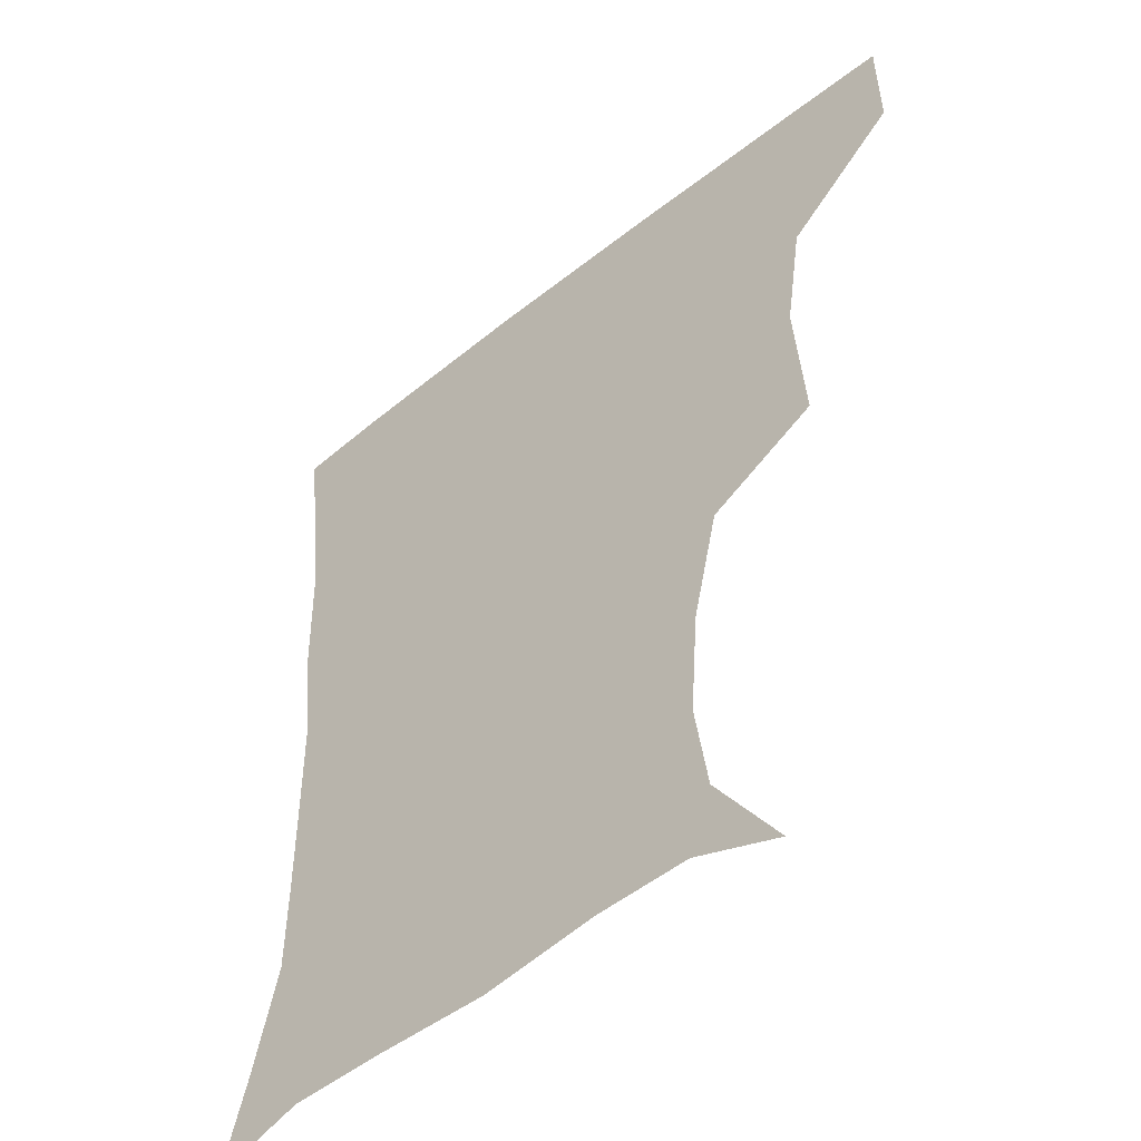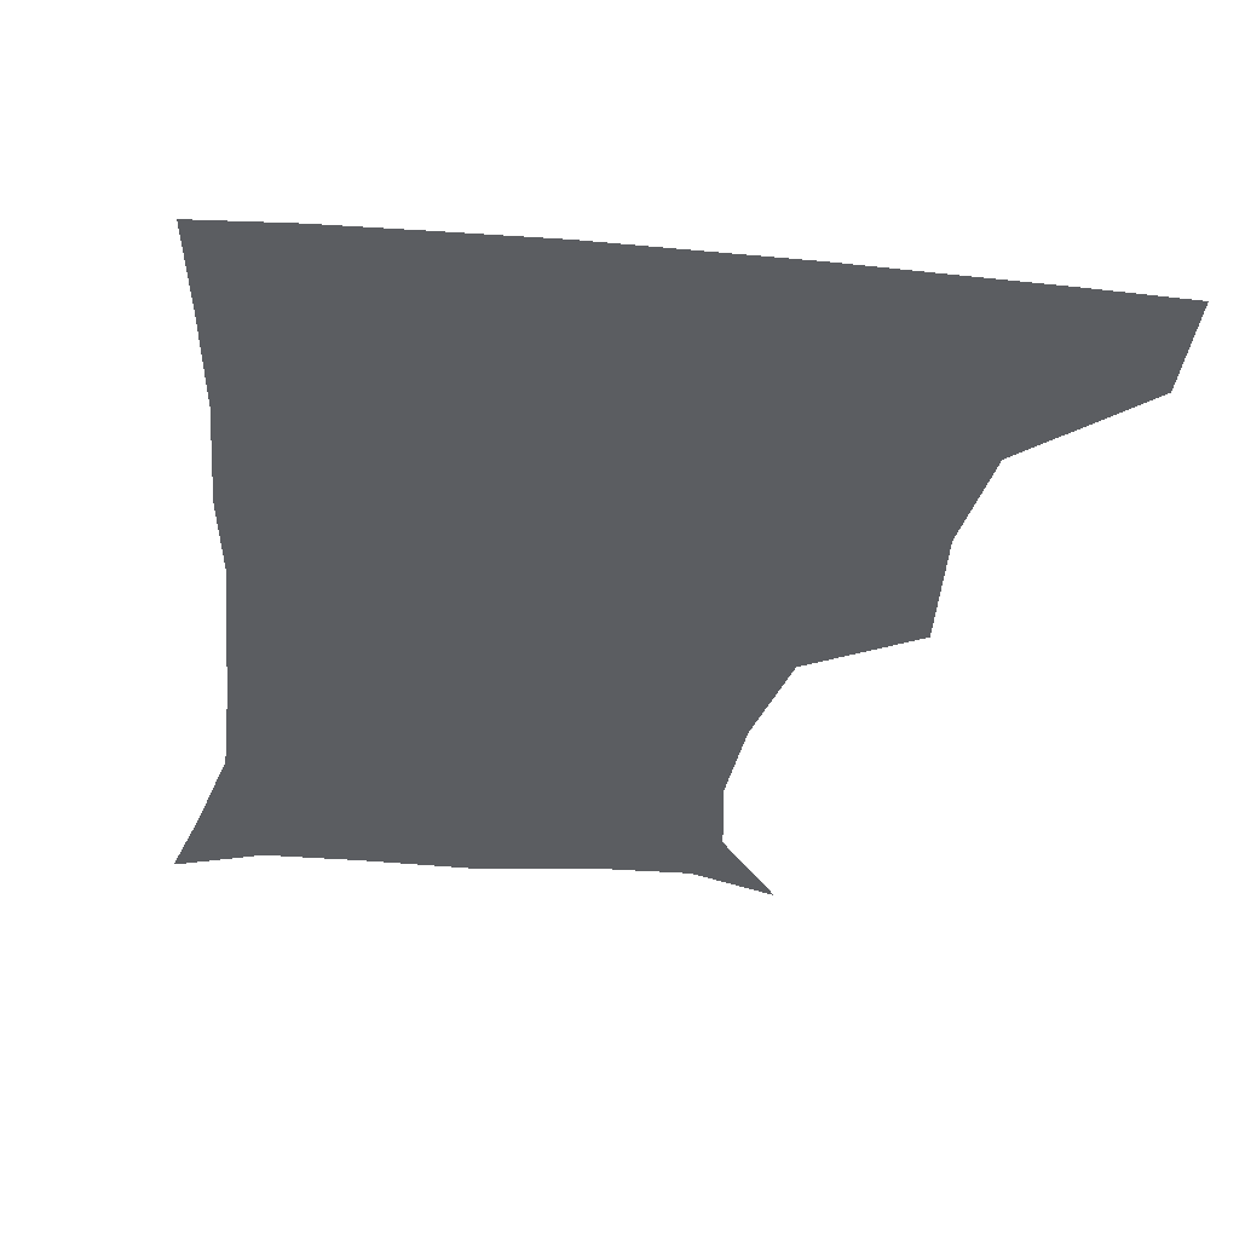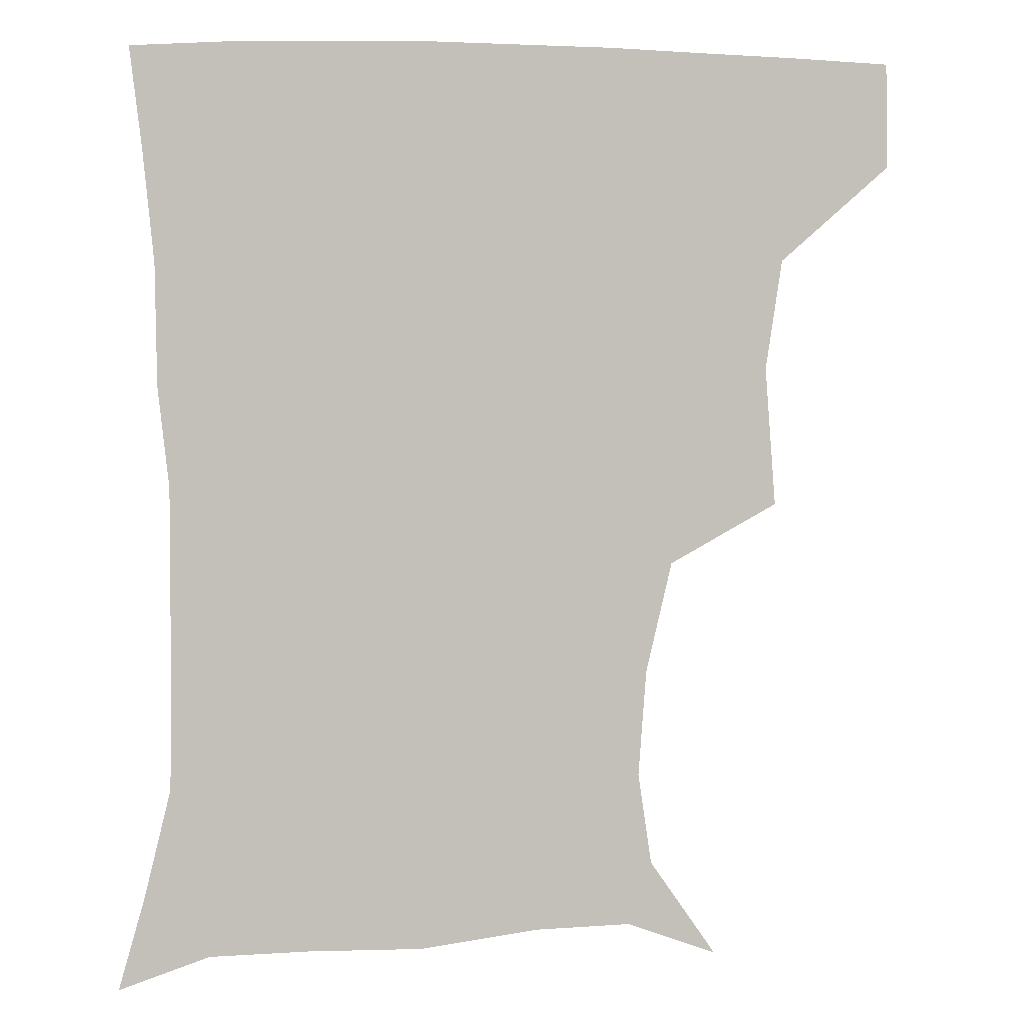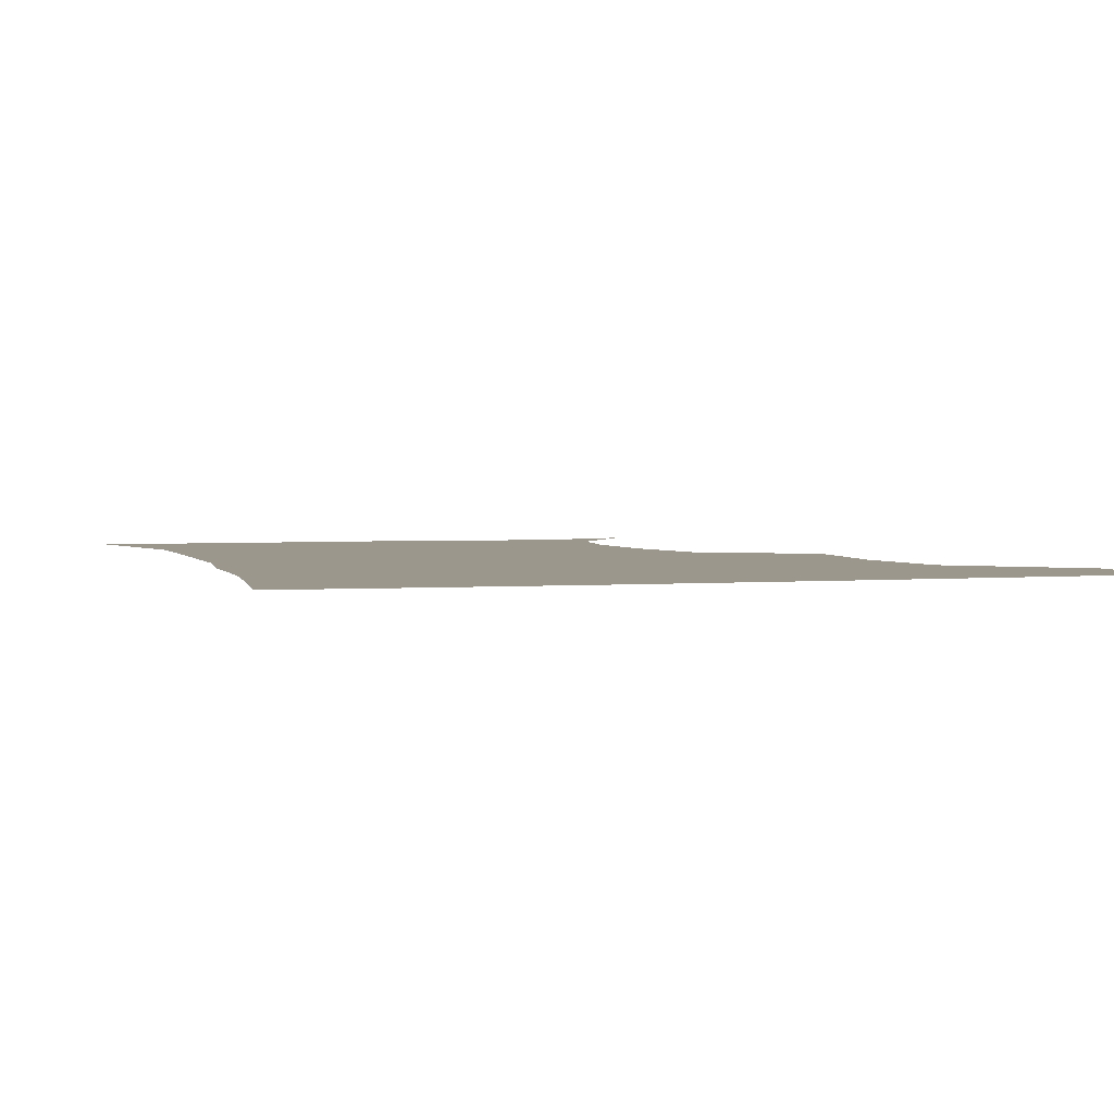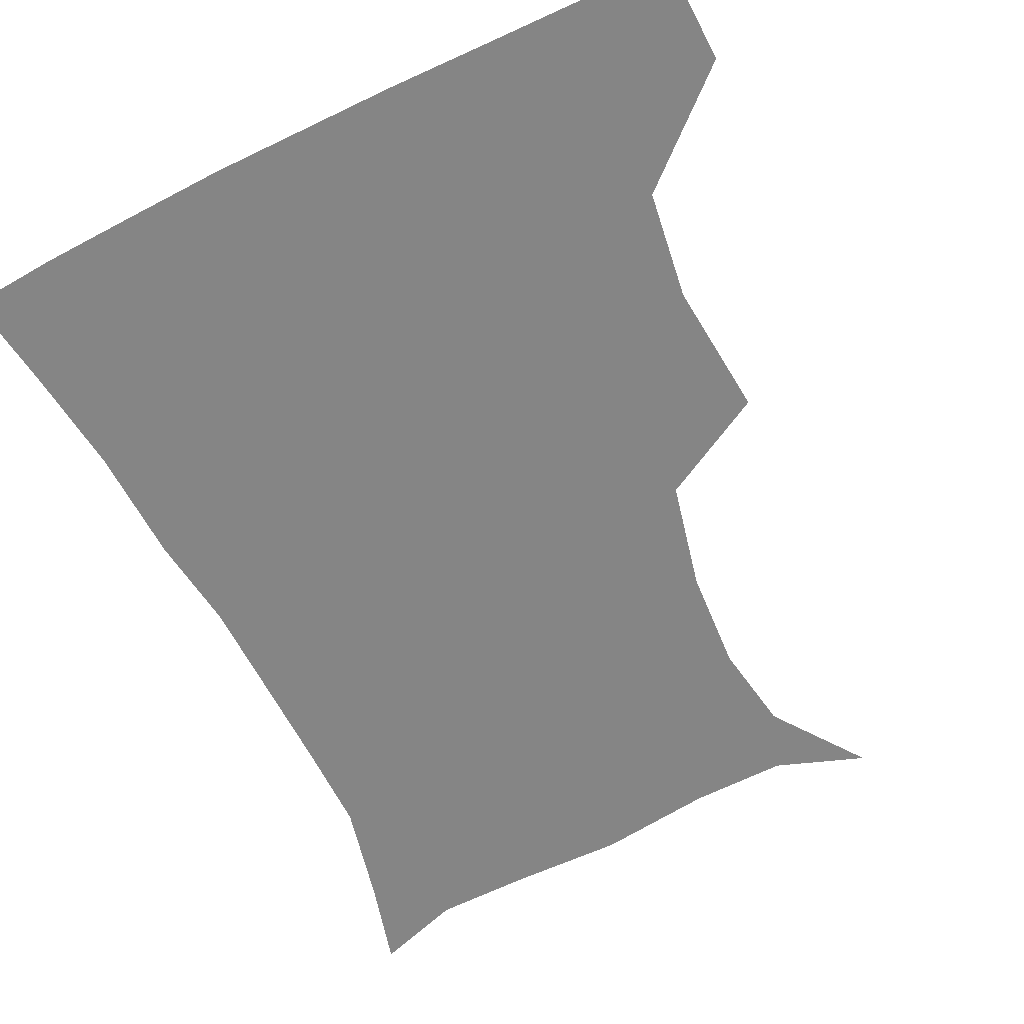
<metadata>
{"format":"obj","ext":"obj","renderer":"f3d","projection":"perspective","resolution":1024,"background":"white","views":[{"elev":-48.7,"azim":-138.2,"up":"+Y"},{"elev":-35.9,"azim":173.3,"up":"+Z"},{"elev":2.8,"azim":168.9,"up":"+Y"},{"elev":2.6,"azim":163.0,"up":"+Z"},{"elev":-61.8,"azim":-153.4,"up":"+Z"}]}
</metadata>
<code>
v 451.5 387.5 0
v 452 419.8 0
v 488 281.2 0
v 491.2 323.8 0
v 486 357.7 0
v 484.2 390.7 0
v 482.5 420.9 0
v 507.3 139 0
v 527.9 168.5 0
v 532.1 196.6 0
v 529.7 228.9 0
v 521.6 262.9 0
v 519.4 301.6 0
v 518.1 333.9 0
v 516 363.8 0
v 513.9 392.2 0
v 512.3 421.7 0
v 535.1 149.3 0
v 552.1 181.7 0
v 553.6 212.3 0
v 551 243.6 0
v 547.5 273.9 0
v 545.8 304.8 0
v 545.4 337.5 0
v 544.4 365.1 0
v 543.8 393.1 0
v 541.8 422.6 0
v 564.8 148.8 0
v 575.9 183.9 0
v 576.6 219.4 0
v 575.1 249.2 0
v 573.9 279 0
v 573.5 310.9 0
v 573.1 339.1 0
v 573.6 367.3 0
v 572.7 393.7 0
v 571.2 422.7 0
v 601 144.4 0
v 602 187.3 0
v 601.6 217.4 0
v 599.6 248.6 0
v 599.1 282.1 0
v 599.6 311.7 0
v 600.4 340.1 0
v 601 367.3 0
v 601.4 394 0
v 600.2 422.9 0
v 636.4 145.2 0
v 627.9 185.1 0
v 624.8 221 0
v 624.3 251.3 0
v 624.6 280 0
v 625.6 308.5 0
v 626.3 339.2 0
v 628.4 366.9 0
v 630.2 394.3 0
v 631.2 422 0
v 666.3 144.9 0
v 654.2 181.5 0
v 648.8 215.1 0
v 648.4 244.7 0
v 648.7 275 0
v 650.1 304.6 0
v 653.3 332.3 0
v 655.1 363.7 0
v 657.5 393.9 0
v 660.2 421.1 0
v 693.6 136 0
v 685.7 163.5 0
v 677.7 196.3 0
v 677.3 224.3 0
v 677.3 254.7 0
v 677.4 287.6 0
v 680.7 318 0
v 681.3 354.7 0
v 684.6 388.3 0
v 688.4 419.1 0
v 691 451 0
f 5 6 1
f 1 6 2
f 6 7 2
f 12 13 3
f 3 13 4
f 13 14 4
f 4 14 5
f 14 15 5
f 5 15 6
f 15 16 6
f 6 16 7
f 16 17 7
f 8 18 9
f 18 19 9
f 9 19 10
f 19 20 10
f 10 20 11
f 20 21 11
f 11 21 12
f 21 22 12
f 12 22 13
f 22 23 13
f 13 23 14
f 23 24 14
f 14 24 15
f 24 25 15
f 15 25 16
f 25 26 16
f 16 26 17
f 26 27 17
f 18 28 19
f 28 29 19
f 19 29 20
f 29 30 20
f 20 30 21
f 30 31 21
f 21 31 22
f 31 32 22
f 22 32 23
f 32 33 23
f 23 33 24
f 33 34 24
f 24 34 25
f 34 35 25
f 25 35 26
f 35 36 26
f 26 36 27
f 36 37 27
f 28 38 29
f 38 39 29
f 29 39 30
f 39 40 30
f 30 40 31
f 40 41 31
f 31 41 32
f 41 42 32
f 32 42 33
f 42 43 33
f 33 43 34
f 43 44 34
f 34 44 35
f 44 45 35
f 35 45 36
f 45 46 36
f 36 46 37
f 46 47 37
f 38 48 39
f 48 49 39
f 39 49 40
f 49 50 40
f 40 50 41
f 50 51 41
f 41 51 42
f 51 52 42
f 42 52 43
f 52 53 43
f 43 53 44
f 53 54 44
f 44 54 45
f 54 55 45
f 45 55 46
f 55 56 46
f 46 56 47
f 56 57 47
f 48 58 49
f 58 59 49
f 49 59 50
f 59 60 50
f 50 60 51
f 60 61 51
f 51 61 52
f 61 62 52
f 52 62 53
f 62 63 53
f 53 63 54
f 63 64 54
f 54 64 55
f 64 65 55
f 55 65 56
f 65 66 56
f 56 66 57
f 66 67 57
f 58 68 59
f 68 69 59
f 59 69 60
f 69 70 60
f 60 70 61
f 70 71 61
f 61 71 62
f 71 72 62
f 62 72 63
f 72 73 63
f 63 73 64
f 73 74 64
f 64 74 65
f 74 75 65
f 65 75 66
f 75 76 66
f 66 76 67
f 76 77 67

</code>
